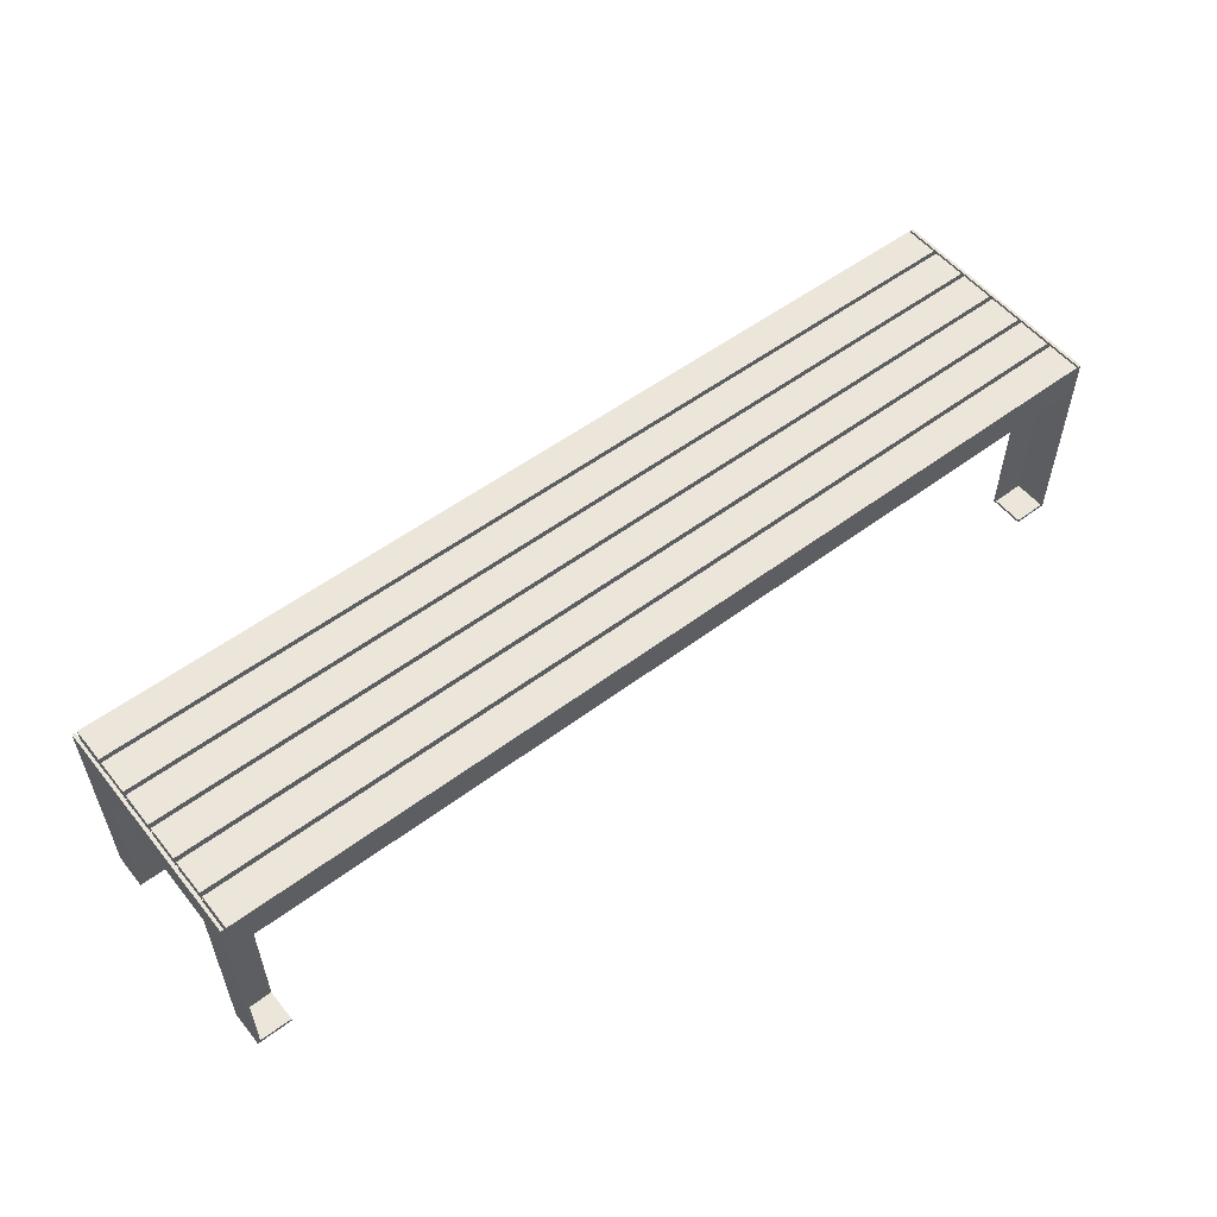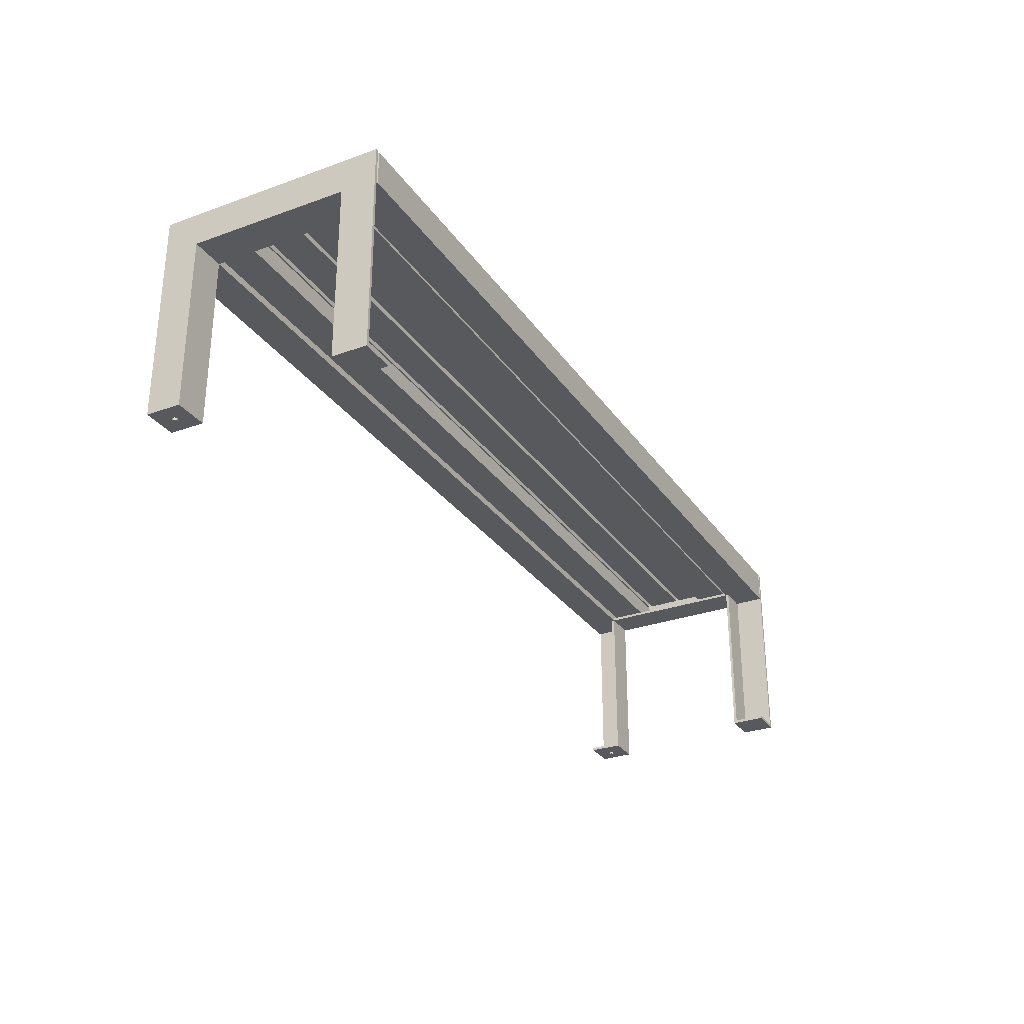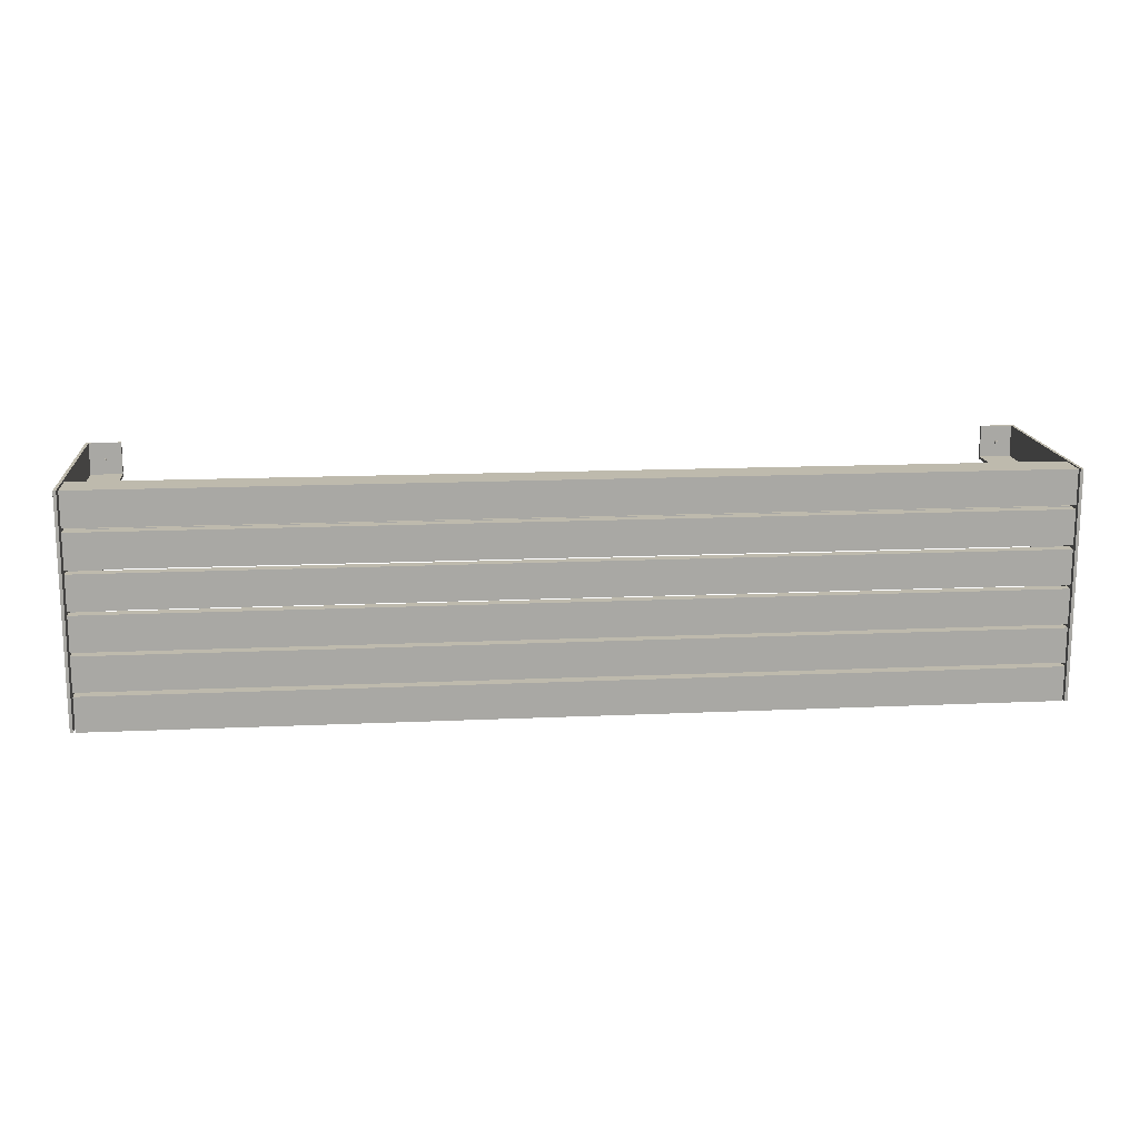
<metadata>
{"format":"obj","ext":"obj","renderer":"f3d","projection":"perspective","resolution":1024,"background":"white","views":[{"elev":54.6,"azim":141.7,"up":"+Y"},{"elev":-29.2,"azim":118.0,"up":"+Y"},{"elev":15.4,"azim":174.5,"up":"+Z"}]}
</metadata>
<code>
v 0.4696 0.1198 -0.0413
v -0.4696 0.1198 -0.006328
v -0.4696 0.1198 -0.0413
v 0.4696 0.1198 -0.006328
v -0.4696 0.1307 -0.0413
v 0.4696 0.1307 -0.006328
v -0.4696 0.1307 -0.006328
v 0.4696 0.1307 -0.0413
v -0.4696 0.1178 -0.00233
v 0.4696 0.09877 -0.00233
v -0.4696 0.09877 -0.00233
v 0.4696 0.1178 -0.00233
v -0.4696 0.09877 0.03264
v 0.4696 0.1178 0.03264
v 0.4696 0.09877 0.03264
v -0.4696 0.1178 0.03264
v 0.4696 0.1307 -0.0453
v -0.4696 0.1307 -0.08027
v -0.4696 0.1307 -0.0453
v 0.4696 0.1307 -0.08027
v -0.4696 0.1198 -0.0453
v 0.4696 0.1198 -0.08027
v -0.4696 0.1198 -0.08027
v 0.4696 0.1198 -0.0453
v 0.4696 0.09577 0.03664
v 0.4696 0.1307 0.07161
v 0.4696 0.09577 0.07161
v 0.4696 0.1307 0.03664
v -0.4696 0.09577 0.07161
v -0.4696 0.1307 0.03664
v -0.4696 0.1307 0.07161
v -0.4696 0.09577 0.03664
v 0.4696 0.1198 -0.1192
v 0.4696 0.1307 -0.08426
v 0.4696 0.1198 -0.08426
v 0.4696 0.1307 -0.1192
v -0.4696 0.1198 -0.08426
v -0.4696 0.1307 -0.1192
v -0.4696 0.1307 -0.08426
v -0.4696 0.1198 -0.1192
v 0.4696 0.1307 0.03264
v -0.4696 0.1198 0.03264
v 0.4696 0.1198 0.03264
v -0.4696 0.1307 0.03264
v 0.4696 0.1198 -0.00233
v -0.4696 0.1307 -0.00233
v -0.4696 0.1198 -0.00233
v 0.4696 0.1307 -0.00233
v 0.4696 0.09877 -0.1192
v 0.4696 0.1178 -0.08426
v 0.4696 0.09877 -0.08426
v 0.4696 0.1178 -0.1192
v -0.4696 0.09877 -0.08426
v -0.4696 0.1178 -0.1192
v -0.4696 0.1178 -0.08426
v -0.4696 0.09877 -0.1192
v 0.4696 0.1307 -0.1232
v -0.4696 0.09577 -0.1232
v 0.4696 0.09577 -0.1232
v -0.4696 0.1307 -0.1232
v 0.4696 0.09577 -0.1582
v -0.4696 0.1307 -0.1582
v -0.4696 0.09577 -0.1582
v 0.4696 0.1307 -0.1582
v -0.4716 0.1307 0.07161
v -0.4746 0.1307 -0.1582
v -0.4746 0.1307 0.07161
v -0.4716 0.1307 -0.1582
v -0.4746 0.09577 0.03664
v -0.4716 -0.07858 0.07161
v -0.4716 0.09877 0.03963
v -0.4716 -0.07858 -0.1582
v -0.4746 -0.08158 0.07161
v -0.4746 0.09577 -0.1232
v -0.4716 -0.07858 0.03963
v -0.4716 0.09877 -0.1262
v -0.4746 -0.08158 -0.1582
v -0.4746 -0.08158 0.03664
v -0.4746 -0.08158 -0.1232
v -0.4396 0.09577 -0.1232
v -0.4396 -0.07858 0.07161
v -0.4396 -0.07858 0.03963
v -0.4396 0.09877 0.03963
v -0.4396 -0.08158 -0.1582
v -0.4716 -0.07858 -0.1262
v -0.4396 -0.08158 0.03664
v -0.4396 0.09577 0.03664
v -0.4396 -0.08158 0.07161
v -0.4396 0.09877 -0.1262
v -0.4396 -0.07858 -0.1582
v -0.4396 -0.07858 -0.1262
v -0.4396 -0.08158 -0.1232
v -0.455 -0.07409 0.05537
v -0.4554 -0.08408 0.05589
v -0.4554 -0.07409 0.05589
v -0.455 -0.08408 0.05537
v -0.4559 -0.07409 0.05629
v -0.4554 -0.07409 0.05236
v -0.4547 -0.07409 0.05477
v -0.4554 -0.08408 0.05236
v -0.4559 -0.08408 0.05629
v -0.4559 -0.07409 0.05196
v -0.455 -0.07409 0.05287
v -0.4547 -0.08408 0.05477
v -0.4559 -0.08408 0.05196
v -0.455 -0.08408 0.05287
v -0.4565 -0.07409 0.05654
v -0.4565 -0.07409 0.05171
v -0.4546 -0.07409 0.05412
v -0.4547 -0.07409 0.05348
v -0.4565 -0.08408 0.05171
v -0.4565 -0.08408 0.05654
v -0.4547 -0.08408 0.05348
v -0.4546 -0.08408 0.05412
v -0.4571 -0.07409 0.05662
v -0.4571 -0.07409 0.05162
v -0.4571 -0.08408 0.05162
v -0.4571 -0.08408 0.05662
v -0.4578 -0.07409 0.05654
v -0.4578 -0.07409 0.05171
v -0.4578 -0.08408 0.05171
v -0.4578 -0.08408 0.05654
v -0.4584 -0.07409 0.05629
v -0.4584 -0.07409 0.05196
v -0.4584 -0.08408 0.05196
v -0.4584 -0.08408 0.05629
v -0.4589 -0.07409 0.05589
v -0.4589 -0.07409 0.05236
v -0.4589 -0.08408 0.05236
v -0.4589 -0.08408 0.05589
v -0.4593 -0.08408 0.05537
v -0.4593 -0.07409 0.05287
v -0.4593 -0.08408 0.05287
v -0.4593 -0.07409 0.05537
v -0.4595 -0.08408 0.05477
v -0.4595 -0.08408 0.05348
v -0.4595 -0.07409 0.05348
v -0.4595 -0.07409 0.05477
v -0.4596 -0.08408 0.05412
v -0.4596 -0.07409 0.05412
v 0.4746 0.1307 0.07161
v 0.4746 0.1307 -0.1582
v 0.4716 0.1307 0.07161
v 0.4746 0.09577 0.03664
v 0.4716 0.1307 -0.1582
v 0.4716 -0.07858 0.07161
v 0.4746 -0.08158 0.07161
v 0.4746 0.09577 -0.1232
v 0.4716 0.09877 0.03963
v 0.4716 -0.07858 -0.1582
v 0.4716 -0.07858 0.03963
v 0.4746 -0.08158 0.03664
v 0.4746 -0.08158 -0.1232
v 0.4396 0.09577 -0.1232
v 0.4716 0.09877 -0.1262
v 0.4746 -0.08158 -0.1582
v 0.4396 -0.07858 0.03963
v 0.4396 -0.07858 0.07161
v 0.4396 -0.08158 0.03664
v 0.4396 0.09577 0.03664
v 0.4396 0.09877 0.03963
v 0.4396 -0.08158 -0.1582
v 0.4716 -0.07858 -0.1262
v 0.4396 -0.08158 0.07161
v 0.4396 -0.08158 -0.1232
v 0.4396 0.09877 -0.1262
v 0.4396 -0.07858 -0.1582
v 0.4396 -0.07858 -0.1262
v 0.4554 -0.07409 0.05589
v 0.4554 -0.08408 0.05589
v 0.455 -0.07409 0.05537
v 0.4559 -0.07409 0.05628
v 0.455 -0.08408 0.05537
v 0.4554 -0.07409 0.05235
v 0.4559 -0.07409 0.05196
v 0.4559 -0.08408 0.05628
v 0.4547 -0.07409 0.05477
v 0.4554 -0.08408 0.05235
v 0.455 -0.07409 0.05287
v 0.4565 -0.07409 0.05171
v 0.4559 -0.08408 0.05196
v 0.4565 -0.07409 0.05653
v 0.4547 -0.08408 0.05477
v 0.455 -0.08408 0.05287
v 0.4565 -0.08408 0.05171
v 0.4565 -0.08408 0.05653
v 0.4546 -0.07409 0.05412
v 0.4547 -0.07409 0.05348
v 0.4547 -0.08408 0.05348
v 0.4571 -0.08408 0.05162
v 0.4571 -0.07409 0.05162
v 0.4571 -0.07409 0.05662
v 0.4546 -0.08408 0.05412
v 0.4571 -0.08408 0.05662
v 0.4578 -0.08408 0.05171
v 0.4578 -0.07409 0.05171
v 0.4578 -0.07409 0.05653
v 0.4578 -0.08408 0.05653
v 0.4584 -0.08408 0.05196
v 0.4584 -0.07409 0.05196
v 0.4584 -0.07409 0.05628
v 0.4584 -0.08408 0.05628
v 0.4589 -0.08408 0.05235
v 0.4589 -0.07409 0.05235
v 0.4589 -0.07409 0.05589
v 0.4589 -0.08408 0.05589
v 0.4593 -0.07409 0.05287
v 0.4593 -0.08408 0.05537
v 0.4593 -0.08408 0.05287
v 0.4593 -0.07409 0.05537
v 0.4595 -0.07409 0.05348
v 0.4595 -0.08408 0.05477
v 0.4595 -0.08408 0.05348
v 0.4595 -0.07409 0.05477
v 0.4596 -0.07409 0.05412
v 0.4596 -0.08408 0.05412
g mesh1_mesh1-geometry
f 1 2 3
f 2 1 4
f 2 5 3
f 5 1 3
f 1 6 4
f 6 2 4
f 5 2 7
f 1 5 8
f 6 1 8
f 2 6 7
f 6 5 7
f 5 6 8
g mesh1_mesh1-geometry
f 3 2 1
f 4 1 2
f 3 5 2
f 3 1 5
f 4 6 1
f 4 2 6
f 7 2 5
f 8 5 1
f 8 1 6
f 7 6 2
f 7 5 6
f 8 6 5
g mesh2_mesh2-geometry
f 9 10 11
f 10 9 12
f 10 13 11
f 13 9 11
f 9 14 12
f 14 10 12
f 13 10 15
f 9 13 16
f 14 9 16
f 10 14 15
f 14 13 15
f 13 14 16
g mesh2_mesh2-geometry
f 11 10 9
f 12 9 10
f 11 13 10
f 11 9 13
f 12 14 9
f 12 10 14
f 15 10 13
f 16 13 9
f 16 9 14
f 15 14 10
f 15 13 14
f 16 14 13
g mesh3_mesh3-geometry
f 17 18 19
f 18 17 20
f 18 21 19
f 21 17 19
f 17 22 20
f 22 18 20
f 21 18 23
f 17 21 24
f 22 17 24
f 18 22 23
f 22 21 23
f 21 22 24
g mesh3_mesh3-geometry
f 19 18 17
f 20 17 18
f 19 21 18
f 19 17 21
f 20 22 17
f 20 18 22
f 23 18 21
f 24 21 17
f 24 17 22
f 23 22 18
f 23 21 22
f 24 22 21
g mesh4_mesh4-geometry
f 25 26 27
f 26 25 28
f 26 29 27
f 29 25 27
f 25 30 28
f 30 26 28
f 29 26 31
f 25 29 32
f 30 25 32
f 26 30 31
f 30 29 31
f 29 30 32
g mesh4_mesh4-geometry
f 27 26 25
f 28 25 26
f 27 29 26
f 27 25 29
f 28 30 25
f 28 26 30
f 31 26 29
f 32 29 25
f 32 25 30
f 31 30 26
f 31 29 30
f 32 30 29
g mesh5_mesh5-geometry
f 33 34 35
f 34 33 36
f 34 37 35
f 37 33 35
f 33 38 36
f 38 34 36
f 37 34 39
f 33 37 40
f 38 33 40
f 34 38 39
f 38 37 39
f 37 38 40
g mesh5_mesh5-geometry
f 35 34 33
f 36 33 34
f 35 37 34
f 35 33 37
f 36 38 33
f 36 34 38
f 39 34 37
f 40 37 33
f 40 33 38
f 39 38 34
f 39 37 38
f 40 38 37
g mesh6_mesh6-geometry
f 41 42 43
f 42 41 44
f 42 45 43
f 45 41 43
f 41 46 44
f 46 42 44
f 45 42 47
f 41 45 48
f 46 41 48
f 42 46 47
f 46 45 47
f 45 46 48
g mesh6_mesh6-geometry
f 43 42 41
f 44 41 42
f 43 45 42
f 43 41 45
f 44 46 41
f 44 42 46
f 47 42 45
f 48 45 41
f 48 41 46
f 47 46 42
f 47 45 46
f 48 46 45
g mesh7_mesh7-geometry
f 49 50 51
f 50 49 52
f 50 53 51
f 53 49 51
f 49 54 52
f 54 50 52
f 53 50 55
f 49 53 56
f 54 49 56
f 50 54 55
f 54 53 55
f 53 54 56
g mesh7_mesh7-geometry
f 51 50 49
f 52 49 50
f 51 53 50
f 51 49 53
f 52 54 49
f 52 50 54
f 55 50 53
f 56 53 49
f 56 49 54
f 55 54 50
f 55 53 54
f 56 54 53
g mesh8_mesh8-geometry
f 57 58 59
f 58 57 60
f 58 61 59
f 61 57 59
f 57 62 60
f 62 58 60
f 61 58 63
f 57 61 64
f 62 57 64
f 58 62 63
f 62 61 63
f 61 62 64
g mesh8_mesh8-geometry
f 59 58 57
f 60 57 58
f 59 61 58
f 59 57 61
f 60 62 57
f 60 58 62
f 63 58 61
f 64 61 57
f 64 57 62
f 63 62 58
f 63 61 62
f 64 62 61
g mesh9_mesh9-geometry
f 65 66 67
f 66 65 68
f 69 67 66
f 67 70 65
f 65 71 68
f 72 66 68
f 67 69 73
f 69 66 74
f 73 70 67
f 75 65 70
f 65 75 71
f 68 71 76
f 72 77 66
f 68 76 72
f 78 73 69
f 74 66 79
f 80 69 74
f 73 81 70
f 75 70 82
f 75 83 71
f 83 76 71
f 77 72 84
f 79 66 77
f 72 76 85
f 86 73 78
f 69 86 78
f 79 80 74
f 69 80 87
f 81 73 88
f 81 82 70
f 83 75 82
f 76 83 89
f 90 84 72
f 84 79 77
f 76 91 85
f 91 72 85
f 73 86 88
f 86 69 87
f 80 79 92
f 89 87 80
f 86 81 88
f 81 86 82
f 82 86 83
f 83 87 89
f 91 76 89
f 91 84 90
f 72 91 90
f 79 84 92
f 83 86 87
f 92 91 80
f 89 80 91
f 91 92 84
g mesh9_mesh9-geometry
f 67 66 65
f 68 65 66
f 66 67 69
f 65 70 67
f 68 71 65
f 68 66 72
f 73 69 67
f 74 66 69
f 67 70 73
f 70 65 75
f 71 75 65
f 76 71 68
f 66 77 72
f 72 76 68
f 69 73 78
f 79 66 74
f 74 69 80
f 70 81 73
f 82 70 75
f 71 83 75
f 71 76 83
f 84 72 77
f 77 66 79
f 85 76 72
f 78 73 86
f 78 86 69
f 74 80 79
f 87 80 69
f 88 73 81
f 70 82 81
f 82 75 83
f 89 83 76
f 72 84 90
f 77 79 84
f 85 91 76
f 85 72 91
f 88 86 73
f 87 69 86
f 92 79 80
f 80 87 89
f 88 81 86
f 82 86 81
f 83 86 82
f 89 87 83
f 89 76 91
f 90 84 91
f 90 91 72
f 92 84 79
f 87 86 83
f 80 91 92
f 91 80 89
f 84 92 91
g mesh10_mesh10-geometry
f 93 94 95
f 94 93 96
f 94 97 95
f 95 98 93
f 99 96 93
f 100 94 96
f 97 94 101
f 97 102 95
f 95 102 98
f 93 98 103
f 96 99 104
f 93 103 99
f 105 94 100
f 100 96 106
f 105 101 94
f 101 107 97
f 97 108 102
f 105 98 102
f 98 106 103
f 109 104 99
f 106 96 104
f 99 103 110
f 98 105 100
f 106 98 100
f 111 101 105
f 107 101 112
f 107 108 97
f 111 102 108
f 102 111 105
f 113 103 106
f 104 109 114
f 99 110 109
f 106 104 113
f 103 113 110
f 111 112 101
f 112 115 107
f 107 116 108
f 108 117 111
f 110 114 109
f 113 104 114
f 114 110 113
f 117 112 111
f 115 112 118
f 115 116 107
f 117 108 116
f 117 118 112
f 118 119 115
f 115 120 116
f 116 121 117
f 121 118 117
f 119 118 122
f 119 120 115
f 121 116 120
f 121 122 118
f 122 123 119
f 119 124 120
f 120 125 121
f 125 122 121
f 123 122 126
f 123 124 119
f 125 120 124
f 125 126 122
f 126 127 123
f 123 128 124
f 124 129 125
f 129 126 125
f 127 126 130
f 127 128 123
f 129 124 128
f 129 130 126
f 131 127 130
f 127 132 128
f 132 129 128
f 133 130 129
f 127 131 134
f 133 131 130
f 134 132 127
f 129 132 133
f 135 134 131
f 136 131 133
f 134 137 132
f 137 133 132
f 134 135 138
f 136 135 131
f 133 137 136
f 138 137 134
f 139 138 135
f 135 136 139
f 140 136 137
f 137 138 140
f 138 139 140
f 136 140 139
g mesh10_mesh10-geometry
f 95 94 93
f 96 93 94
f 95 97 94
f 93 98 95
f 93 96 99
f 96 94 100
f 101 94 97
f 95 102 97
f 98 102 95
f 103 98 93
f 104 99 96
f 99 103 93
f 100 94 105
f 106 96 100
f 94 101 105
f 97 107 101
f 102 108 97
f 102 98 105
f 103 106 98
f 99 104 109
f 104 96 106
f 110 103 99
f 100 105 98
f 100 98 106
f 105 101 111
f 112 101 107
f 97 108 107
f 108 102 111
f 105 111 102
f 106 103 113
f 114 109 104
f 109 110 99
f 113 104 106
f 110 113 103
f 101 112 111
f 107 115 112
f 108 116 107
f 111 117 108
f 109 114 110
f 114 104 113
f 113 110 114
f 111 112 117
f 118 112 115
f 107 116 115
f 116 108 117
f 112 118 117
f 115 119 118
f 116 120 115
f 117 121 116
f 117 118 121
f 122 118 119
f 115 120 119
f 120 116 121
f 118 122 121
f 119 123 122
f 120 124 119
f 121 125 120
f 121 122 125
f 126 122 123
f 119 124 123
f 124 120 125
f 122 126 125
f 123 127 126
f 124 128 123
f 125 129 124
f 125 126 129
f 130 126 127
f 123 128 127
f 128 124 129
f 126 130 129
f 130 127 131
f 128 132 127
f 128 129 132
f 129 130 133
f 134 131 127
f 130 131 133
f 127 132 134
f 133 132 129
f 131 134 135
f 133 131 136
f 132 137 134
f 132 133 137
f 138 135 134
f 131 135 136
f 136 137 133
f 134 137 138
f 135 138 139
f 139 136 135
f 137 136 140
f 140 138 137
f 140 139 138
f 139 140 136
g mesh11_mesh11-geometry
f 141 142 143
f 142 141 144
f 145 143 142
f 143 146 141
f 147 144 141
f 148 142 144
f 145 149 143
f 145 142 150
f 146 143 151
f 141 146 147
f 144 147 152
f 153 142 148
f 148 144 154
f 155 149 145
f 149 151 143
f 142 156 150
f 150 155 145
f 157 146 151
f 146 158 147
f 152 147 159
f 152 159 144
f 156 142 153
f 148 154 153
f 160 154 144
f 149 155 161
f 149 161 151
f 162 150 156
f 163 155 150
f 146 157 158
f 157 151 161
f 164 147 158
f 164 159 147
f 160 144 159
f 156 153 162
f 165 153 154
f 154 160 166
f 166 161 155
f 150 162 167
f 163 168 155
f 163 150 168
f 157 159 158
f 161 159 157
f 164 158 159
f 160 159 161
f 165 162 153
f 154 168 165
f 166 160 161
f 168 154 166
f 166 155 168
f 167 162 168
f 167 168 150
f 162 165 168
g mesh11_mesh11-geometry
f 143 142 141
f 144 141 142
f 142 143 145
f 141 146 143
f 141 144 147
f 144 142 148
f 143 149 145
f 150 142 145
f 151 143 146
f 147 146 141
f 152 147 144
f 148 142 153
f 154 144 148
f 145 149 155
f 143 151 149
f 150 156 142
f 145 155 150
f 151 146 157
f 147 158 146
f 159 147 152
f 144 159 152
f 153 142 156
f 153 154 148
f 144 154 160
f 161 155 149
f 151 161 149
f 156 150 162
f 150 155 163
f 158 157 146
f 161 151 157
f 158 147 164
f 147 159 164
f 159 144 160
f 162 153 156
f 154 153 165
f 166 160 154
f 155 161 166
f 167 162 150
f 155 168 163
f 168 150 163
f 158 159 157
f 157 159 161
f 159 158 164
f 161 159 160
f 153 162 165
f 165 168 154
f 161 160 166
f 166 154 168
f 168 155 166
f 168 162 167
f 150 168 167
f 168 165 162
g mesh12_mesh12-geometry
f 169 170 171
f 169 172 170
f 173 171 170
f 171 174 169
f 169 175 172
f 176 170 172
f 171 173 177
f 173 170 178
f 179 174 171
f 174 175 169
f 175 180 172
f 170 176 181
f 172 182 176
f 183 177 173
f 177 179 171
f 178 170 181
f 184 173 178
f 179 184 174
f 175 174 181
f 180 175 185
f 172 180 182
f 181 176 185
f 186 176 182
f 177 183 187
f 183 173 184
f 188 179 177
f 178 181 174
f 178 174 184
f 184 179 189
f 181 185 175
f 185 190 180
f 180 191 182
f 176 186 185
f 182 192 186
f 193 187 183
f 187 188 177
f 189 183 184
f 188 189 179
f 185 186 190
f 191 180 190
f 182 191 192
f 194 186 192
f 187 193 188
f 193 183 189
f 189 188 193
f 186 194 190
f 190 195 191
f 191 196 192
f 192 197 194
f 190 194 195
f 196 191 195
f 192 196 197
f 198 194 197
f 194 198 195
f 195 199 196
f 196 200 197
f 197 201 198
f 195 198 199
f 200 196 199
f 197 200 201
f 202 198 201
f 198 202 199
f 199 203 200
f 200 204 201
f 201 205 202
f 199 202 203
f 204 200 203
f 201 204 205
f 206 202 205
f 202 206 203
f 204 203 207
f 204 207 205
f 206 205 208
f 203 206 209
f 209 207 203
f 205 207 210
f 210 208 205
f 206 208 209
f 207 209 211
f 207 211 210
f 208 210 212
f 209 208 213
f 213 211 209
f 210 211 214
f 214 212 210
f 208 212 213
f 211 213 215
f 215 214 211
f 212 214 216
f 216 213 212
f 216 215 213
f 215 216 214
g mesh12_mesh12-geometry
f 171 170 169
f 170 172 169
f 170 171 173
f 169 174 171
f 172 175 169
f 172 170 176
f 177 173 171
f 178 170 173
f 171 174 179
f 169 175 174
f 172 180 175
f 181 176 170
f 176 182 172
f 173 177 183
f 171 179 177
f 181 170 178
f 178 173 184
f 174 184 179
f 181 174 175
f 185 175 180
f 182 180 172
f 185 176 181
f 182 176 186
f 187 183 177
f 184 173 183
f 177 179 188
f 174 181 178
f 184 174 178
f 189 179 184
f 175 185 181
f 180 190 185
f 182 191 180
f 185 186 176
f 186 192 182
f 183 187 193
f 177 188 187
f 184 183 189
f 179 189 188
f 190 186 185
f 190 180 191
f 192 191 182
f 192 186 194
f 188 193 187
f 189 183 193
f 193 188 189
f 190 194 186
f 191 195 190
f 192 196 191
f 194 197 192
f 195 194 190
f 195 191 196
f 197 196 192
f 197 194 198
f 195 198 194
f 196 199 195
f 197 200 196
f 198 201 197
f 199 198 195
f 199 196 200
f 201 200 197
f 201 198 202
f 199 202 198
f 200 203 199
f 201 204 200
f 202 205 201
f 203 202 199
f 203 200 204
f 205 204 201
f 205 202 206
f 203 206 202
f 207 203 204
f 205 207 204
f 208 205 206
f 209 206 203
f 203 207 209
f 210 207 205
f 205 208 210
f 209 208 206
f 211 209 207
f 210 211 207
f 212 210 208
f 213 208 209
f 209 211 213
f 214 211 210
f 210 212 214
f 213 212 208
f 215 213 211
f 211 214 215
f 216 214 212
f 212 213 216
f 213 215 216
f 214 216 215

</code>
